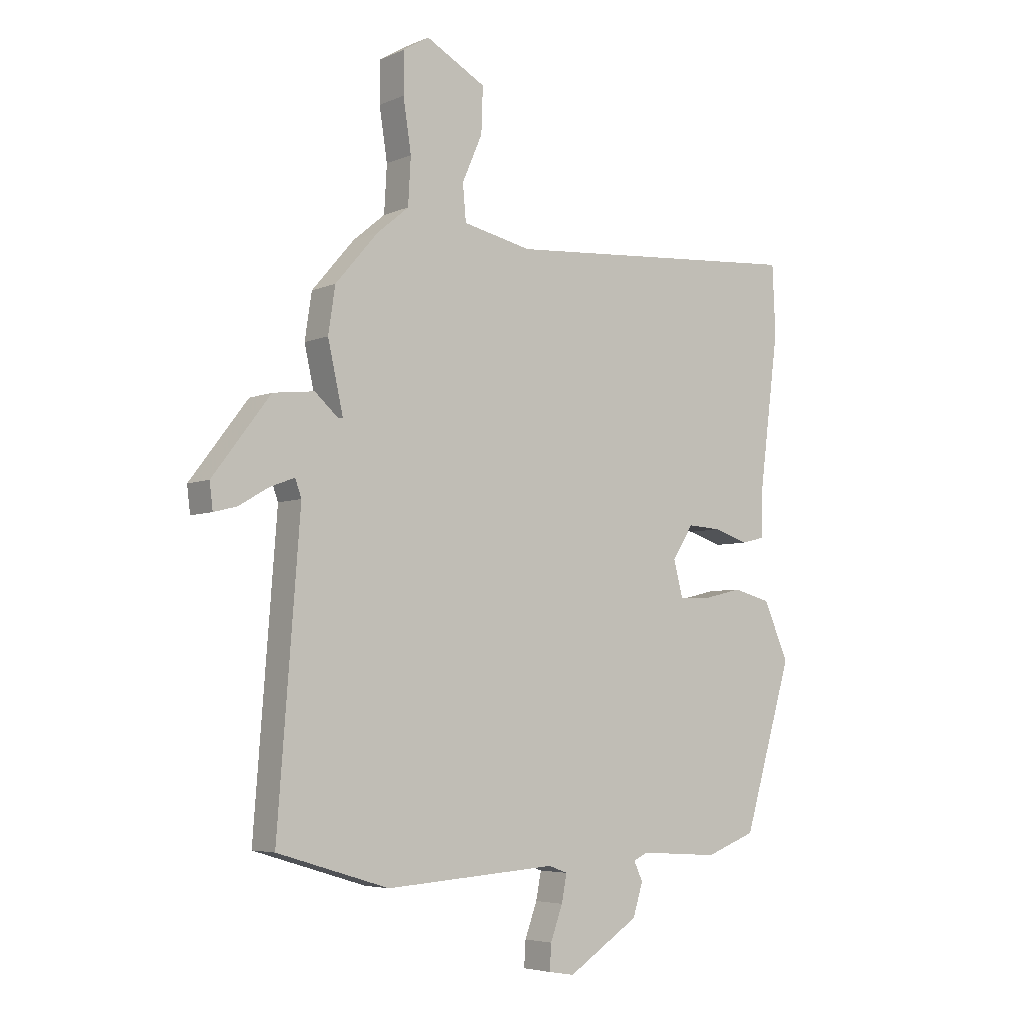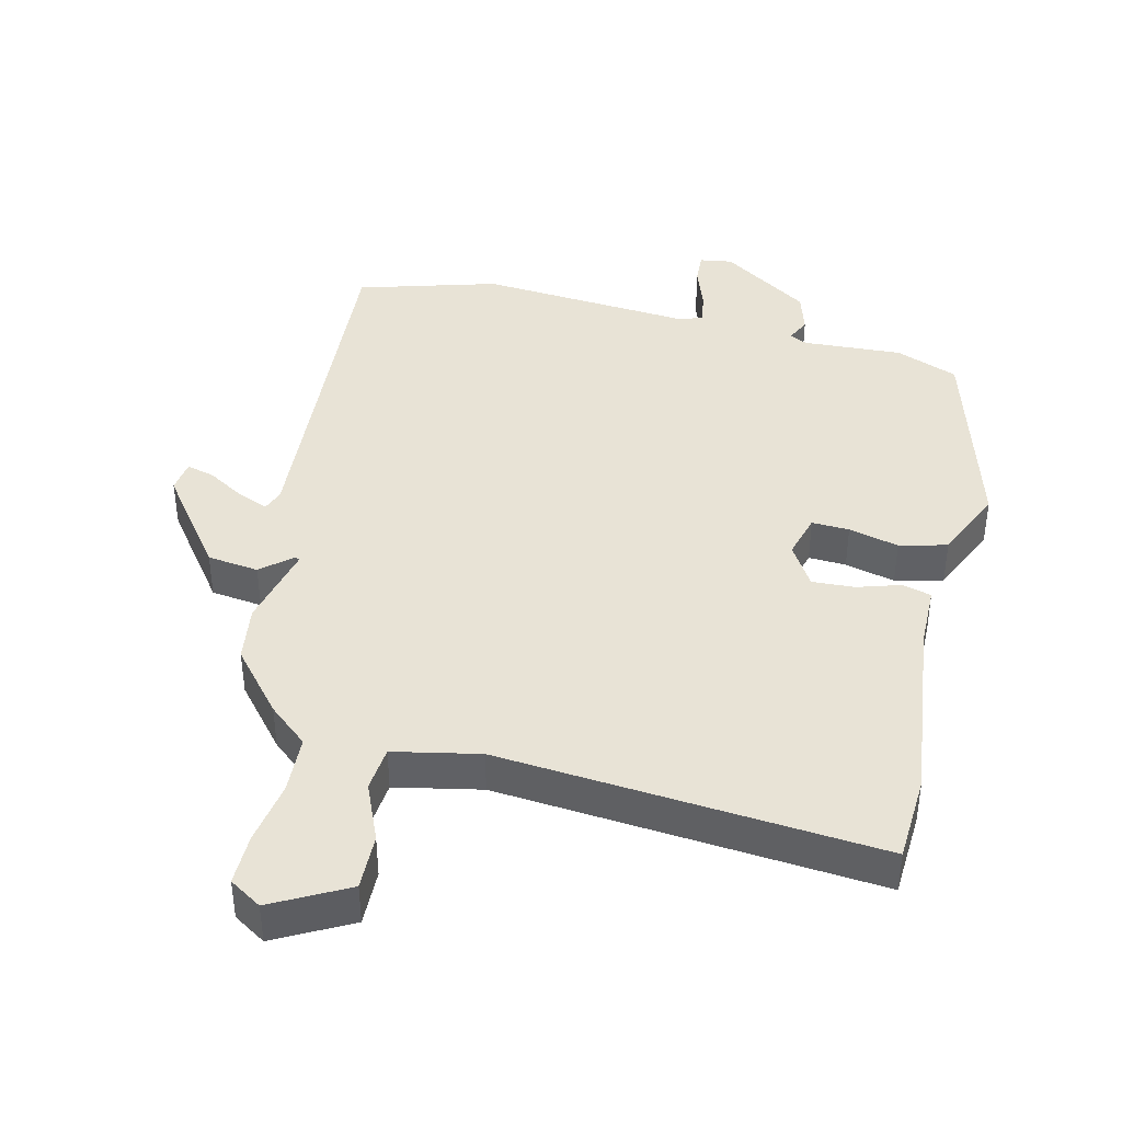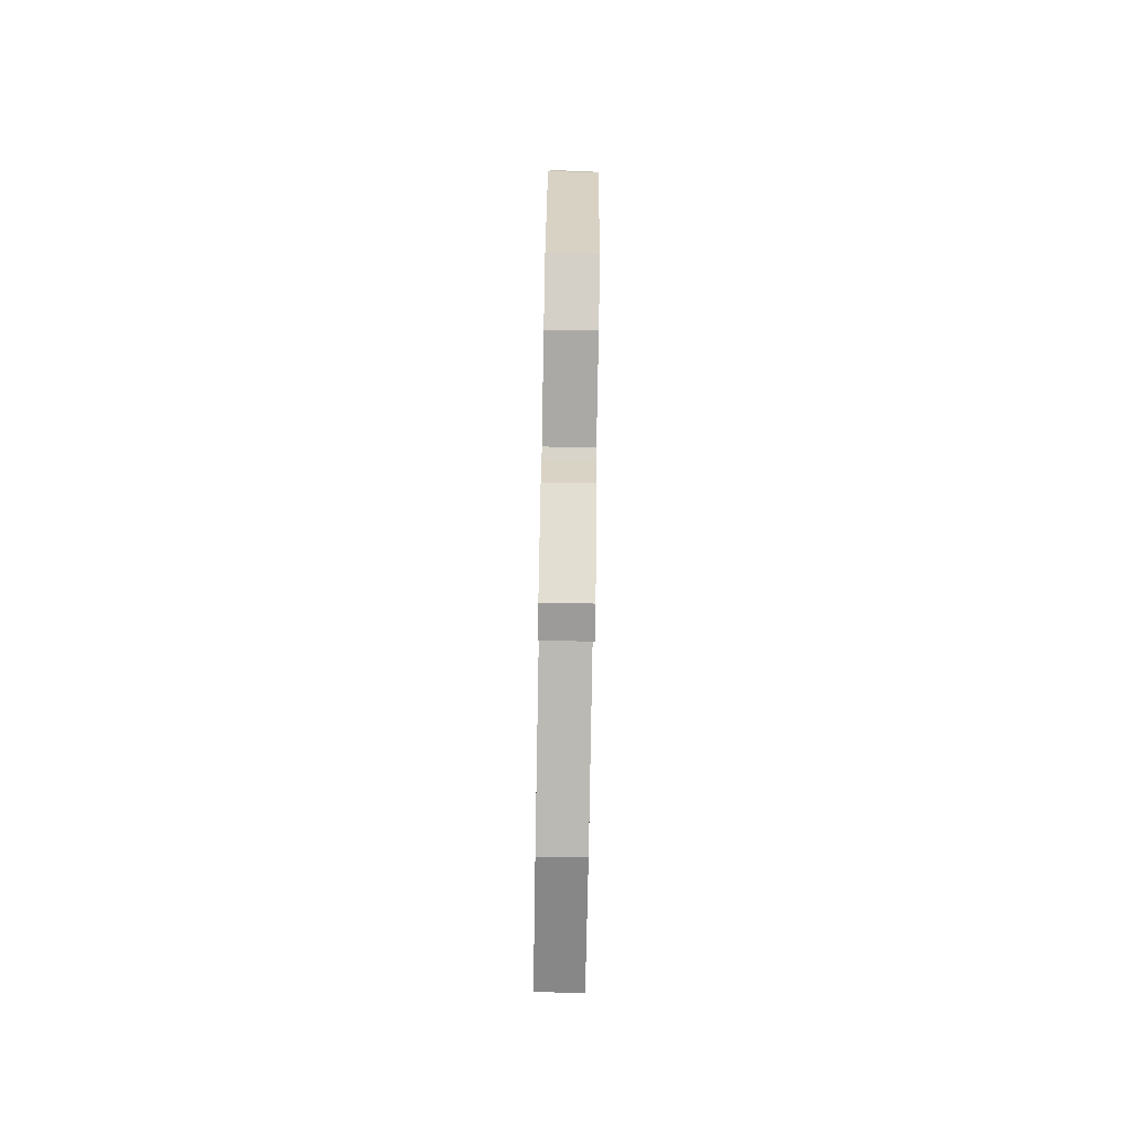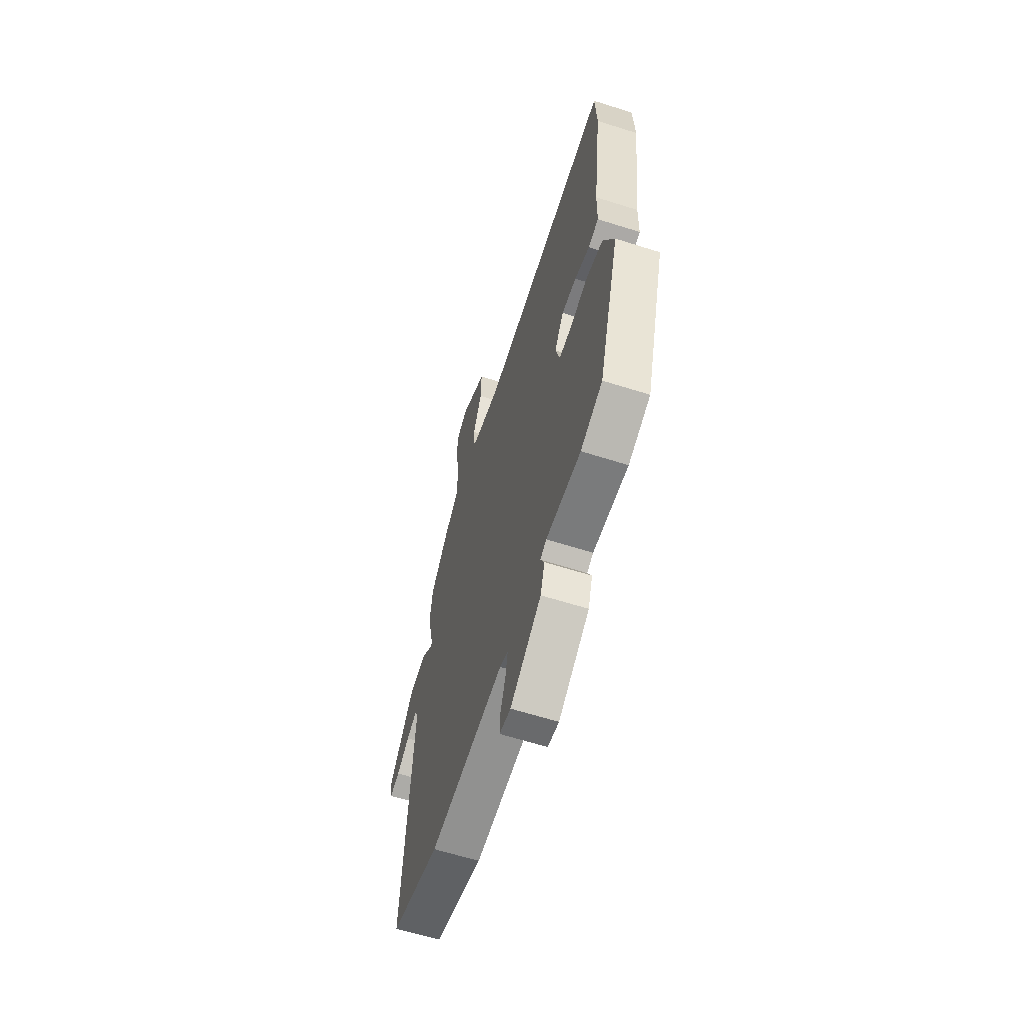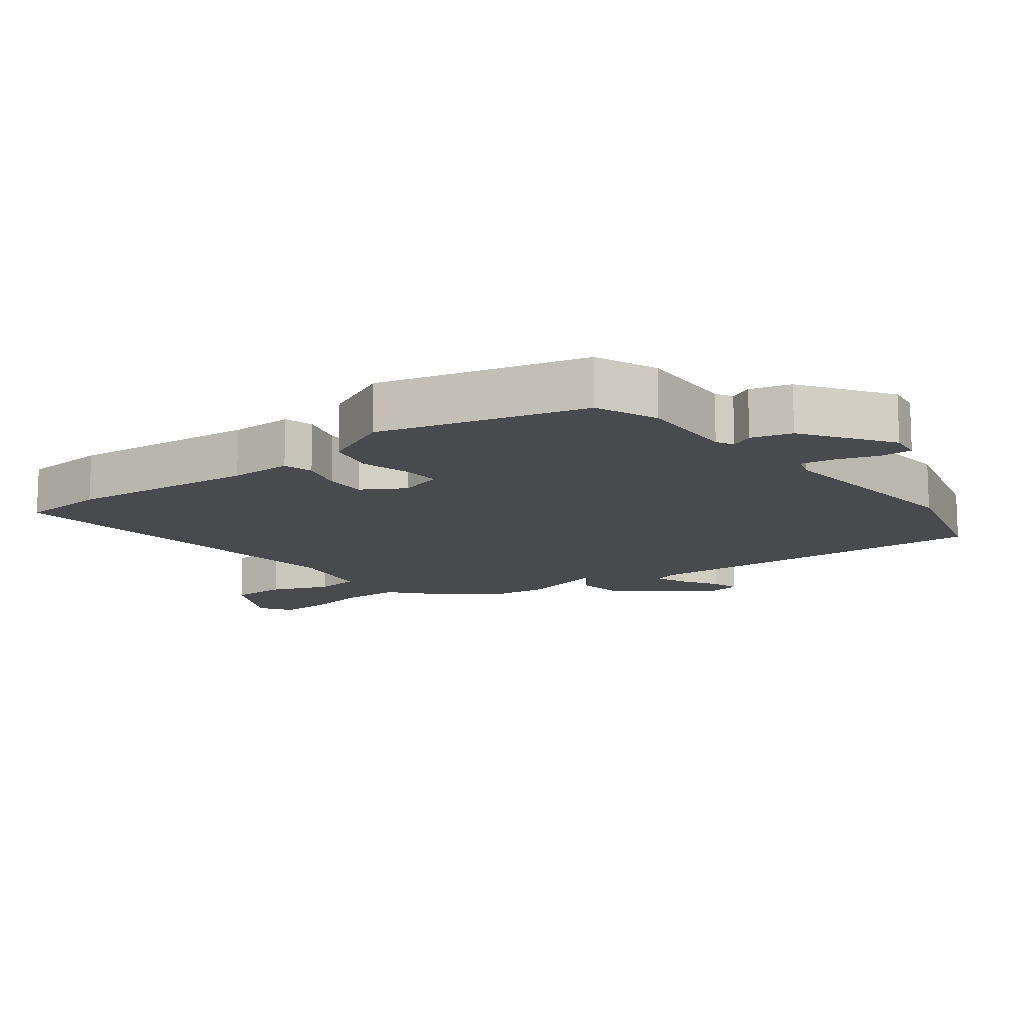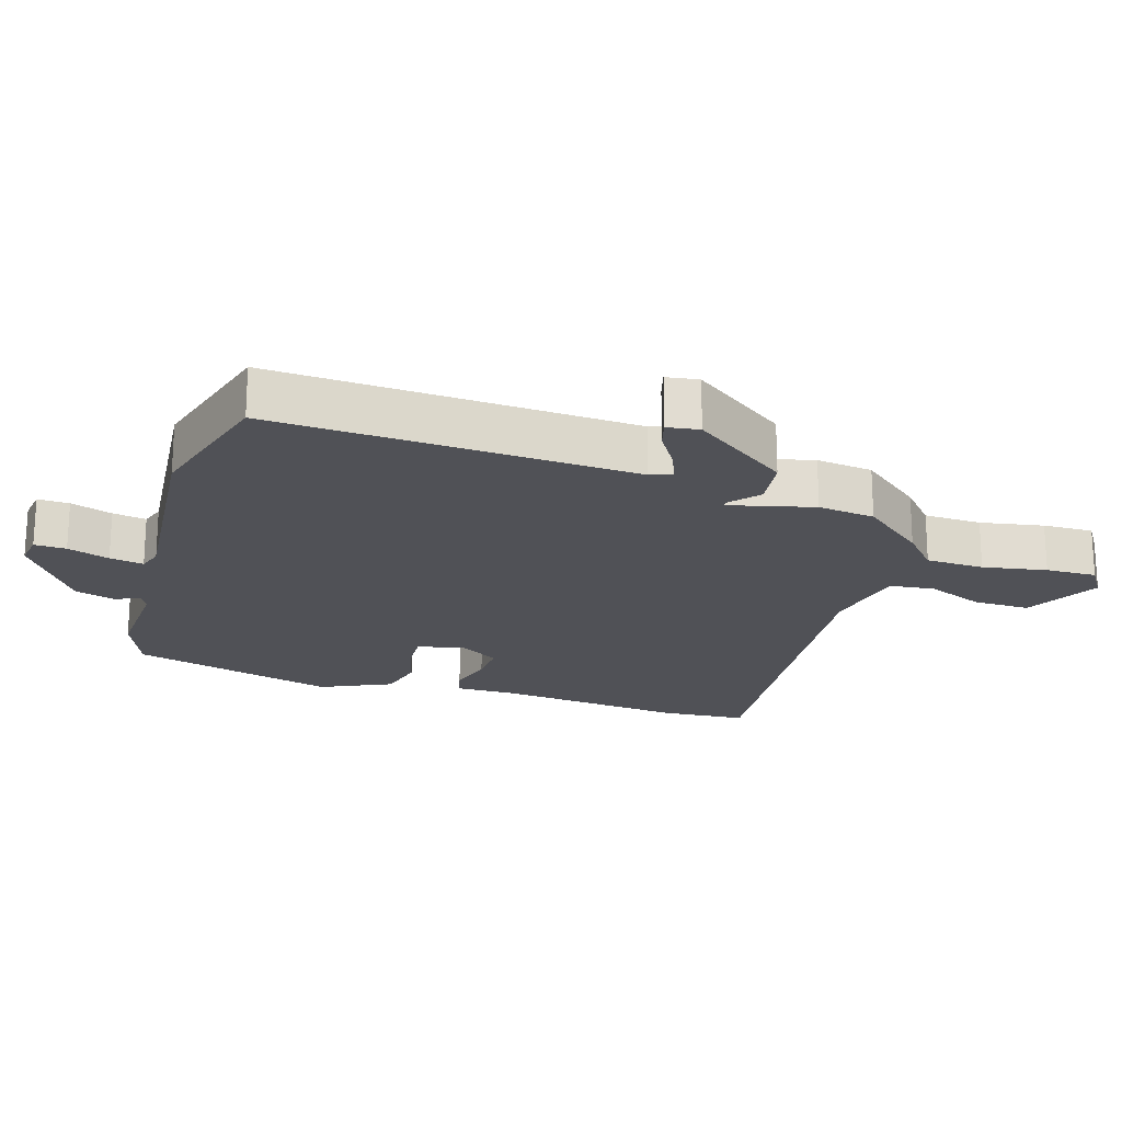
<metadata>
{"format":"obj","ext":"obj","renderer":"f3d","projection":"perspective","resolution":1024,"background":"white","views":[{"elev":-5.1,"azim":-37.3,"up":"+Z"},{"elev":41.4,"azim":14.1,"up":"+Y"},{"elev":-79.2,"azim":89.0,"up":"+Z"},{"elev":-62.1,"azim":72.1,"up":"+Z"},{"elev":-13.3,"azim":129.0,"up":"+Y"},{"elev":-20.3,"azim":-106.0,"up":"+Y"}]}
</metadata>
<code>
v 0.427 0.07 -0.482
v 0.332 0.07 -0.518
v 0.181 0.07 -0.508
v 0.154 0.07 -0.521
v 0.171 0.07 -0.557
v 0.152 0.07 -0.618
v 0.017 0.07 -0.705
v -0.032 0.07 -0.697
v -0.029 0.07 -0.649
v -0.006 0.07 -0.586
v 0.004 0.07 -0.535
v -0.032 0.07 -0.522
v -0.356 0.07 -0.544
v -0.567 0.07 -0.48
v -0.525 0.07 0.066
v -0.537 0.07 0.099
v -0.584 0.07 0.081
v -0.64 0.07 0.048
v -0.683 0.07 0.037
v -0.689 0.07 0.086
v -0.58 0.07 0.229
v -0.502 0.07 0.238
v -0.458 0.07 0.199
v -0.449 0.07 0.2
v -0.478 0.07 0.328
v -0.465 0.07 0.414
v -0.385 0.07 0.507
v -0.325 0.07 0.557
v -0.32 0.07 0.645
v -0.335 0.07 0.742
v -0.335 0.07 0.819
v -0.286 0.07 0.849
v -0.173 0.07 0.787
v -0.176 0.07 0.702
v -0.214 0.07 0.615
v -0.208 0.07 0.547
v -0.078 0.07 0.519
v 0.497 0.07 0.562
v 0.503 0.07 0.431
v 0.466 0.07 0.147
v 0.464 0.07 0.052
v 0.419 0.07 0.041
v 0.354 0.07 0.062
v 0.29 0.07 0.066
v 0.25 0.07 0.003
v 0.268 0.07 -0.065
v 0.325 0.07 -0.063
v 0.401 0.07 -0.045
v 0.473 0.07 -0.064
v 0.52 0.07 -0.172
v 0.427 0 -0.482
v 0.332 0 -0.518
v 0.181 0 -0.508
v 0.154 0 -0.521
v 0.171 0 -0.557
v 0.152 0 -0.618
v 0.017 0 -0.705
v -0.032 0 -0.697
v -0.029 0 -0.649
v -0.006 0 -0.586
v 0.004 0 -0.535
v -0.032 0 -0.522
v -0.356 0 -0.544
v -0.567 0 -0.48
v -0.525 0 0.066
v -0.537 0 0.099
v -0.584 0 0.081
v -0.64 0 0.048
v -0.683 0 0.037
v -0.689 0 0.086
v -0.58 0 0.229
v -0.502 0 0.238
v -0.458 0 0.199
v -0.449 0 0.2
v -0.478 0 0.328
v -0.465 0 0.414
v -0.385 0 0.507
v -0.325 0 0.557
v -0.32 0 0.645
v -0.335 0 0.742
v -0.335 0 0.819
v -0.286 0 0.849
v -0.173 0 0.787
v -0.176 0 0.702
v -0.214 0 0.615
v -0.208 0 0.547
v -0.078 0 0.519
v 0.497 0 0.562
v 0.503 0 0.431
v 0.466 0 0.147
v 0.464 0 0.052
v 0.419 0 0.041
v 0.354 0 0.062
v 0.29 0 0.066
v 0.25 0 0.003
v 0.268 0 -0.065
v 0.325 0 -0.063
v 0.401 0 -0.045
v 0.473 0 -0.064
v 0.52 0 -0.172
f 1 2 3
f 50 1 3
f 49 50 3
f 48 49 3
f 47 48 3
f 46 47 3 4
f 45 46 4
f 40 41 42 43
f 40 43 44
f 39 40 44
f 38 39 44
f 37 38 44
f 36 37 44 45
f 33 34 35
f 32 33 35
f 31 32 35
f 30 31 35
f 29 30 35
f 28 29 35 36
f 36 45 4
f 28 36 4
f 27 28 4
f 26 27 4
f 25 26 4
f 24 25 4
f 21 22 23
f 20 21 23
f 19 20 23
f 18 19 23
f 17 18 23
f 16 17 23 24
f 12 13 14 15
f 24 4 5
f 16 24 5
f 15 16 5
f 12 15 5
f 11 12 5
f 8 9 10
f 7 8 10
f 7 10 11
f 6 7 11
f 5 6 11
f 53 52 51
f 53 51 100
f 53 100 99
f 53 99 98
f 53 98 97
f 54 53 97 96
f 54 96 95
f 93 92 91 90
f 94 93 90
f 94 90 89
f 94 89 88
f 94 88 87
f 95 94 87 86
f 85 84 83
f 85 83 82
f 85 82 81
f 85 81 80
f 85 80 79
f 86 85 79 78
f 54 95 86
f 54 86 78
f 54 78 77
f 54 77 76
f 54 76 75
f 54 75 74
f 73 72 71
f 73 71 70
f 73 70 69
f 73 69 68
f 73 68 67
f 74 73 67 66
f 65 64 63 62
f 55 54 74
f 55 74 66
f 55 66 65
f 55 65 62
f 55 62 61
f 60 59 58
f 60 58 57
f 61 60 57
f 61 57 56
f 61 56 55
f 1 51 52 2
f 2 52 53 3
f 3 53 54 4
f 4 54 55 5
f 5 55 56 6
f 6 56 57 7
f 7 57 58 8
f 8 58 59 9
f 9 59 60 10
f 10 60 61 11
f 11 61 62 12
f 12 62 63 13
f 13 63 64 14
f 14 64 65 15
f 15 65 66 16
f 16 66 67 17
f 17 67 68 18
f 18 68 69 19
f 19 69 70 20
f 20 70 71 21
f 21 71 72 22
f 22 72 73 23
f 23 73 74 24
f 24 74 75 25
f 25 75 76 26
f 26 76 77 27
f 27 77 78 28
f 28 78 79 29
f 29 79 80 30
f 30 80 81 31
f 31 81 82 32
f 32 82 83 33
f 33 83 84 34
f 34 84 85 35
f 35 85 86 36
f 36 86 87 37
f 37 87 88 38
f 38 88 89 39
f 39 89 90 40
f 40 90 91 41
f 41 91 92 42
f 42 92 93 43
f 43 93 94 44
f 44 94 95 45
f 45 95 96 46
f 46 96 97 47
f 47 97 98 48
f 48 98 99 49
f 49 99 100 50
f 50 100 51 1

</code>
